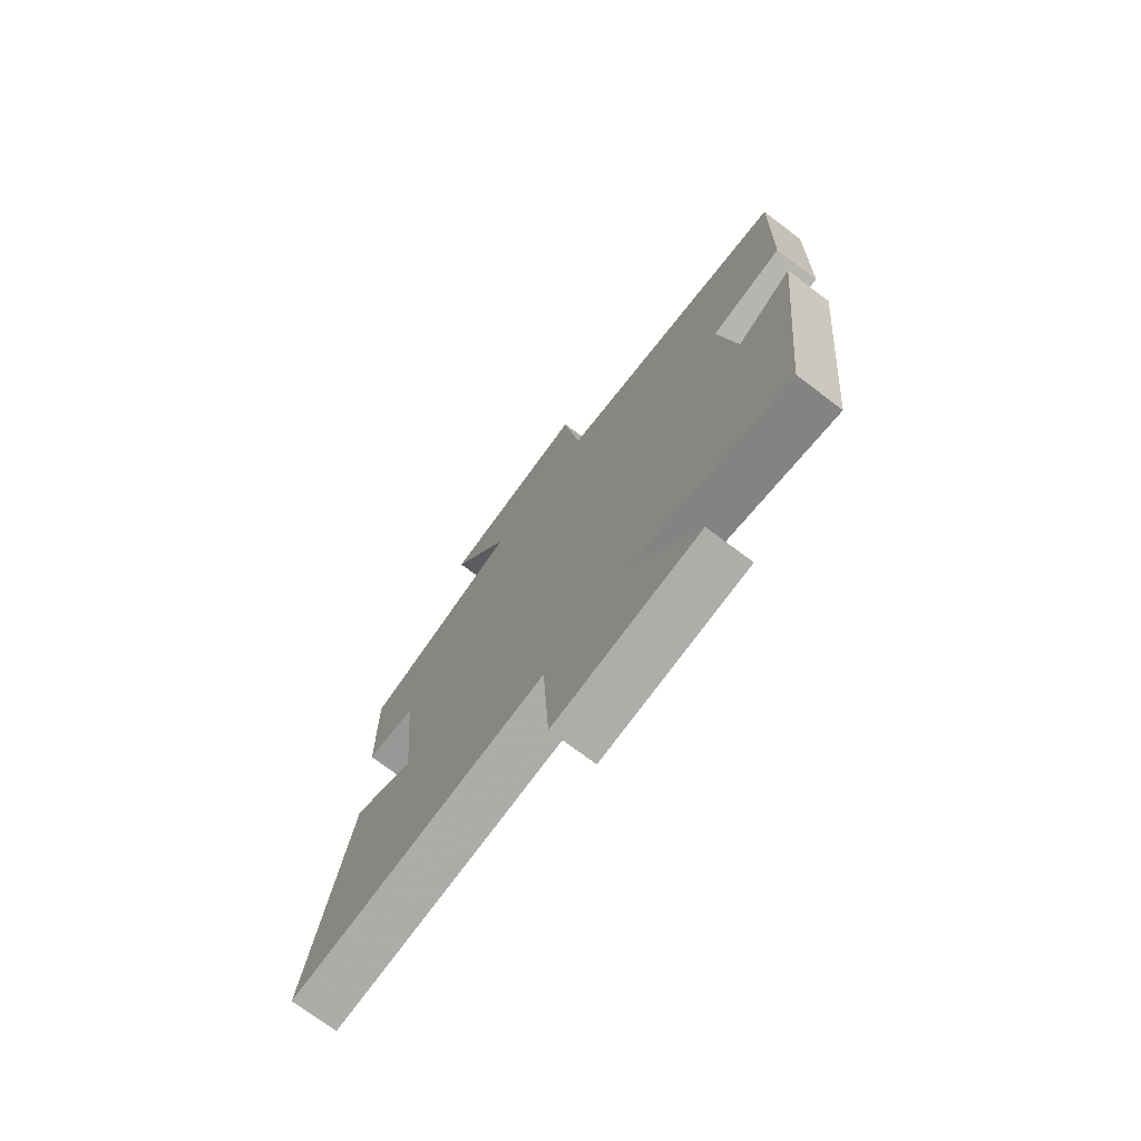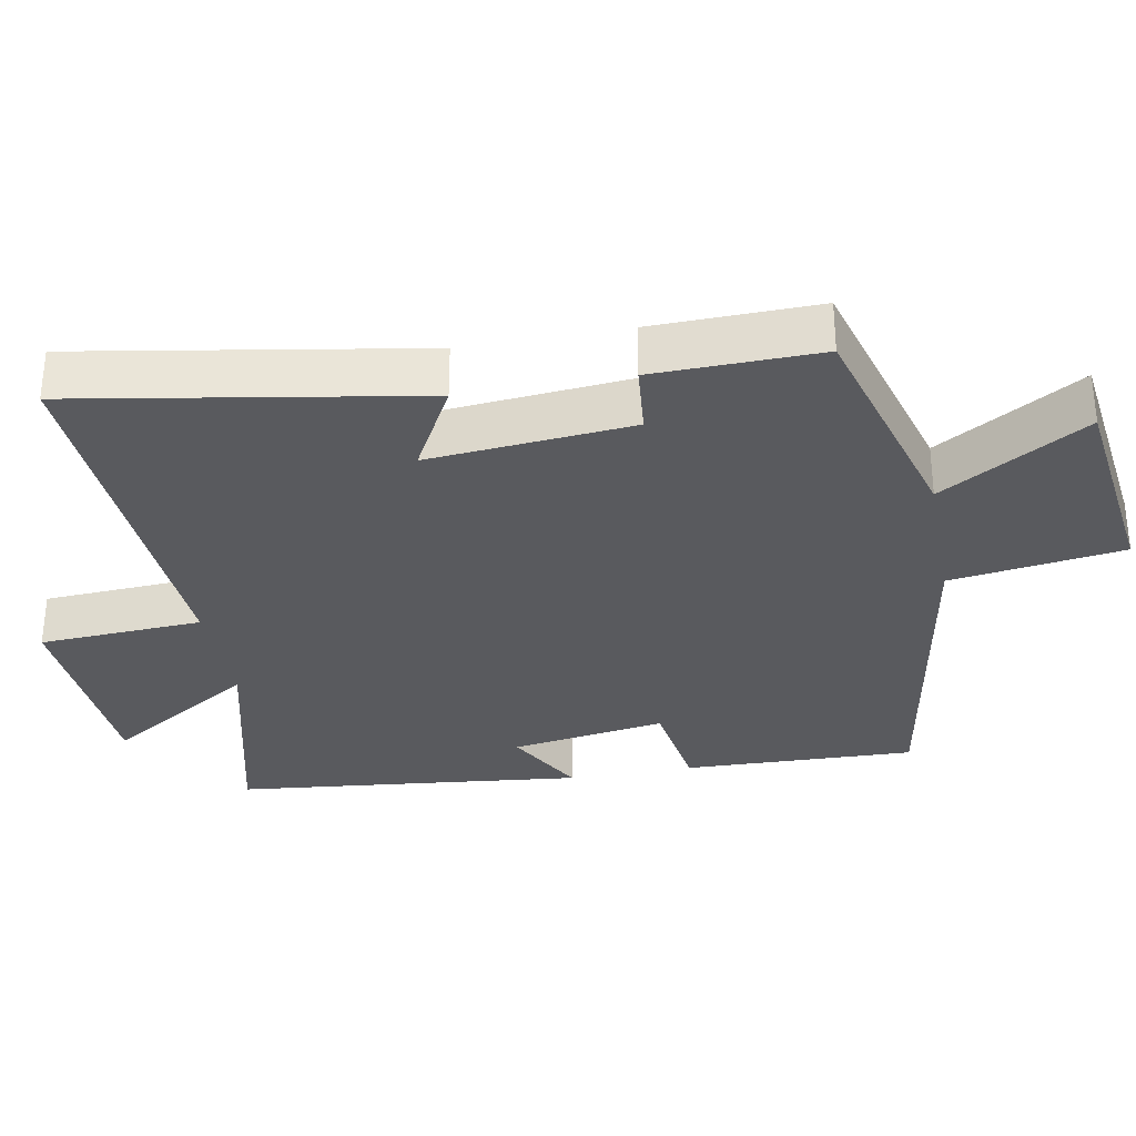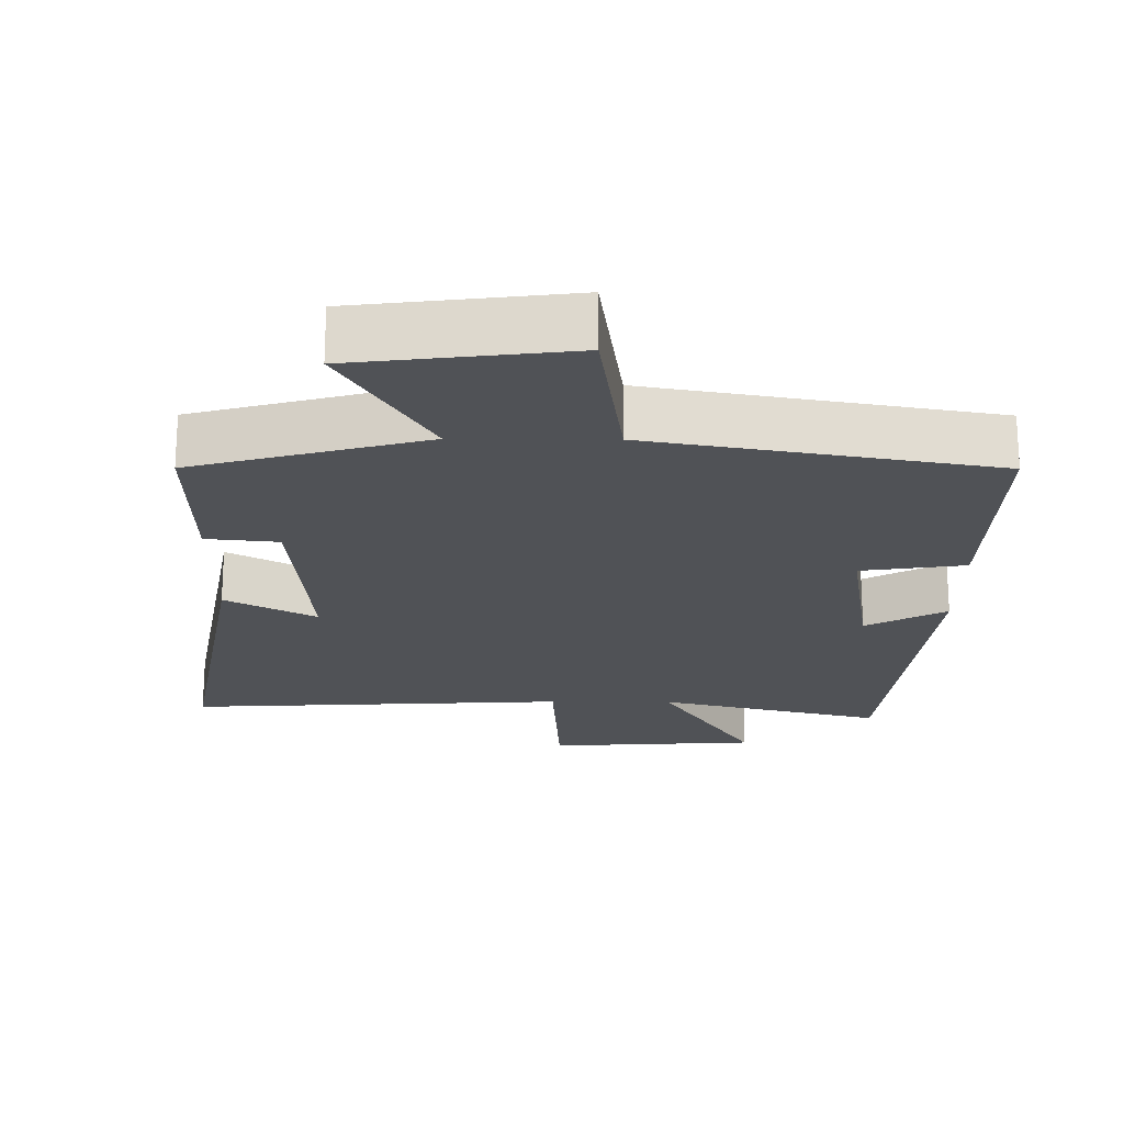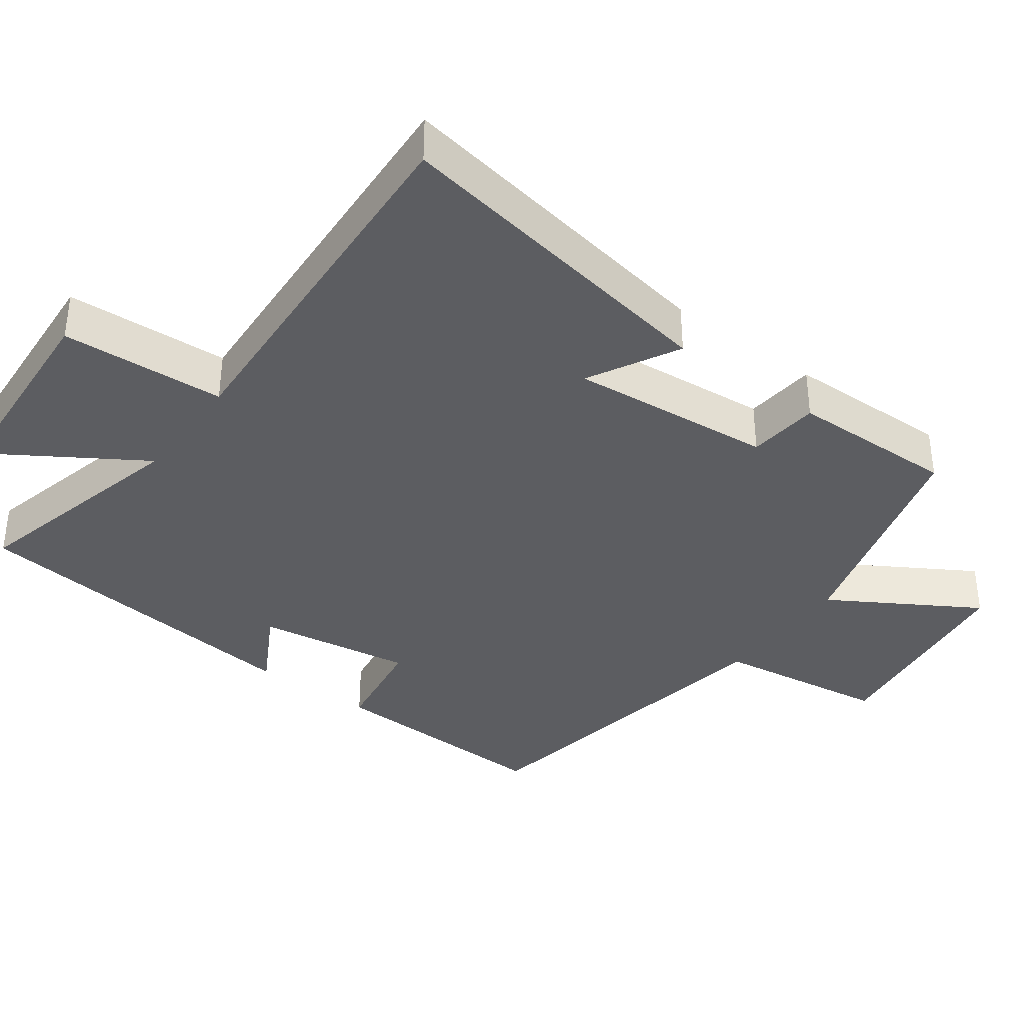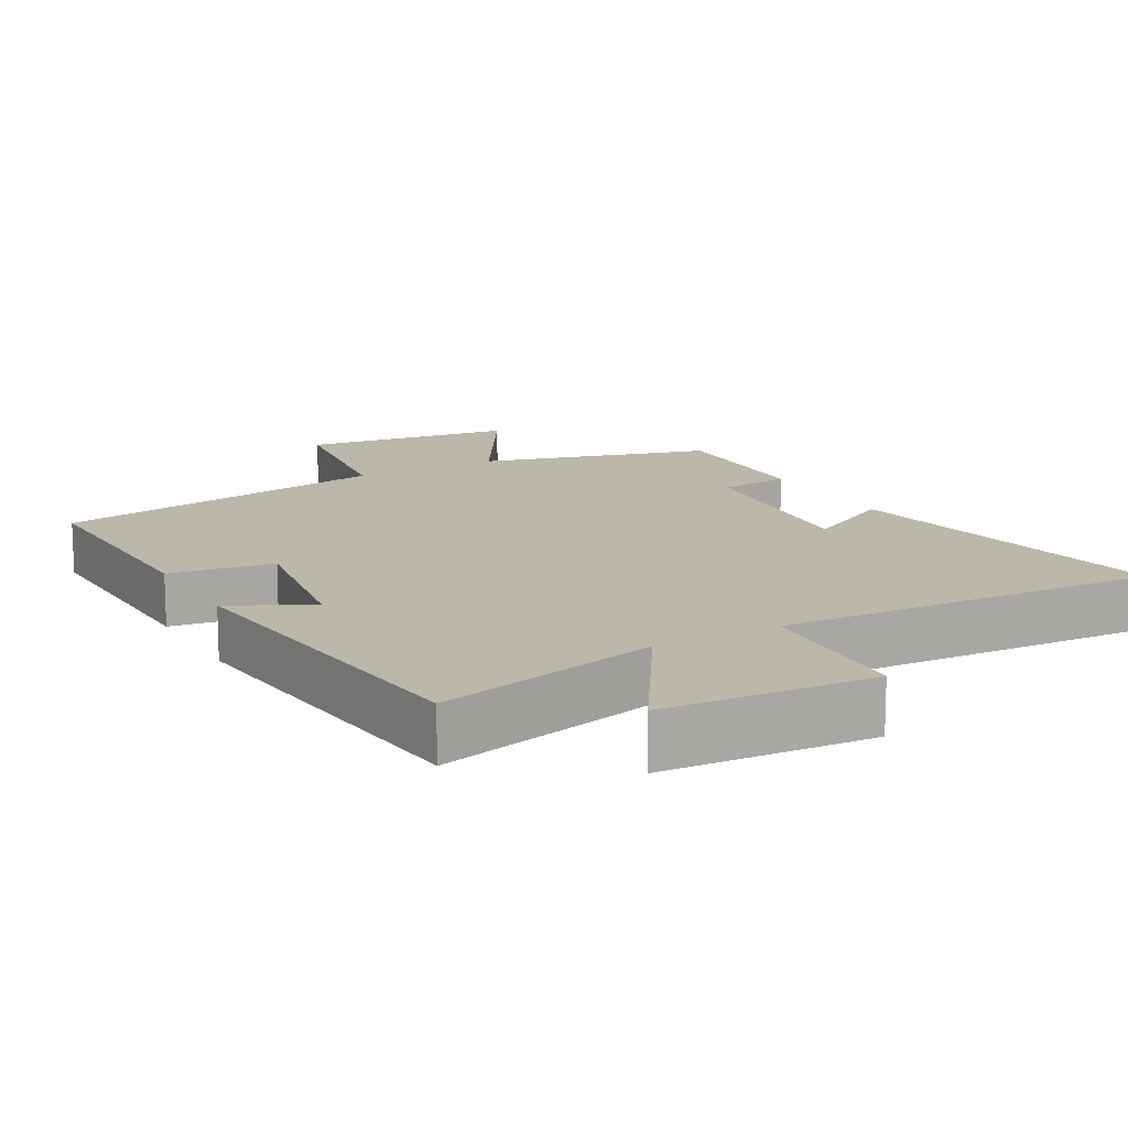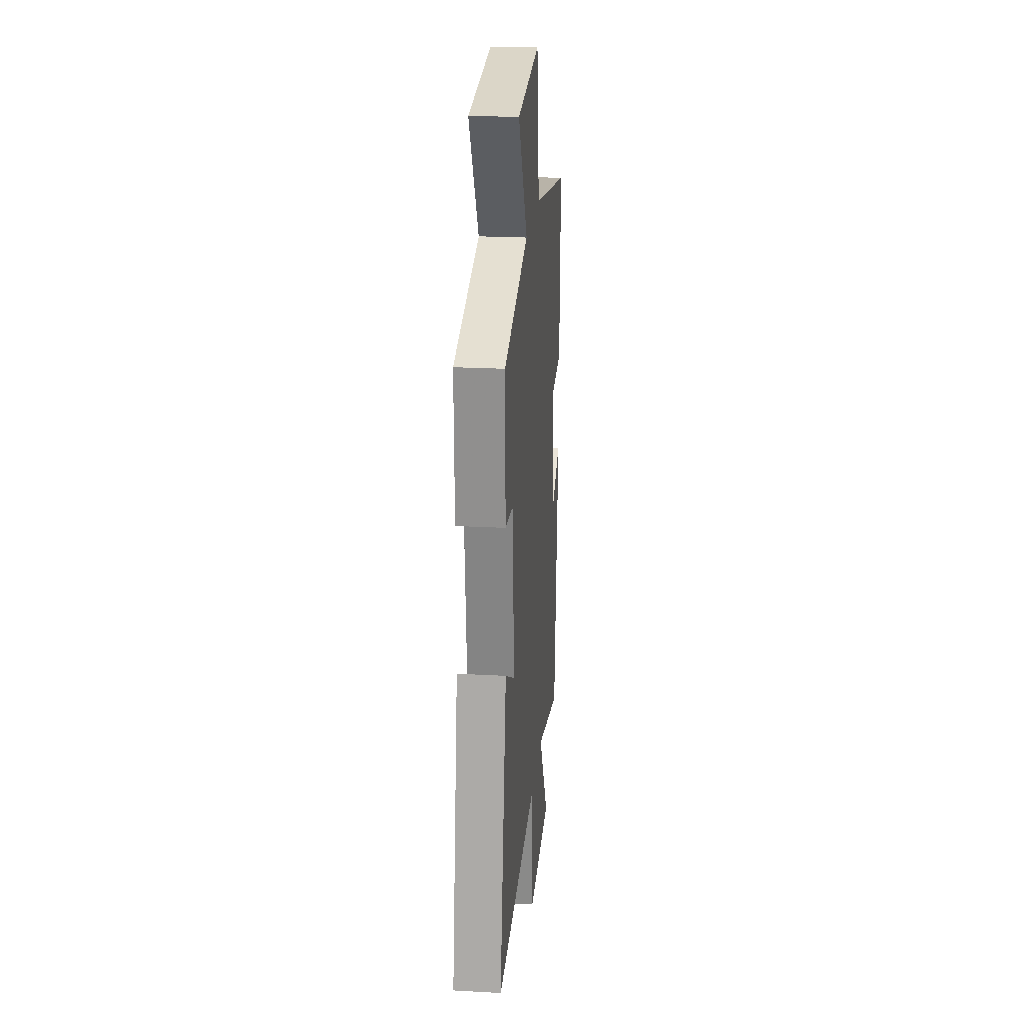
<metadata>
{"format":"obj","ext":"obj","renderer":"f3d","projection":"perspective","resolution":1024,"background":"white","views":[{"elev":-73.7,"azim":53.1,"up":"+Z"},{"elev":-31.7,"azim":-79.5,"up":"+Y"},{"elev":-20.9,"azim":-0.6,"up":"+Y"},{"elev":-37.2,"azim":-126.4,"up":"+Y"},{"elev":14.2,"azim":150.7,"up":"+Y"},{"elev":22.6,"azim":-84.6,"up":"+Z"}]}
</metadata>
<code>
v -0.505 0.07 0.409
v -0.181 0.07 0.5
v -0.304 0.07 0.704
v -0.004 0.07 0.742
v 0.031 0.07 0.5
v 0.51 0.07 0.417
v 0.5 0.07 0.091
v 0.354 0.07 0.069
v 0.388 0.07 -0.149
v 0.5 0.07 -0.087
v 0.448 0.07 -0.578
v 0.131 0.07 -0.5
v 0.264 0.07 -0.71
v -0.032 0.07 -0.73
v -0.045 0.07 -0.5
v -0.582 0.07 -0.531
v -0.5 0.07 -0.052
v -0.373 0.07 -0.12
v -0.399 0.07 0.166
v -0.5 0.07 0.176
v -0.505 0 0.409
v -0.181 0 0.5
v -0.304 0 0.704
v -0.004 0 0.742
v 0.031 0 0.5
v 0.51 0 0.417
v 0.5 0 0.091
v 0.354 0 0.069
v 0.388 0 -0.149
v 0.5 0 -0.087
v 0.448 0 -0.578
v 0.131 0 -0.5
v 0.264 0 -0.71
v -0.032 0 -0.73
v -0.045 0 -0.5
v -0.582 0 -0.531
v -0.5 0 -0.052
v -0.373 0 -0.12
v -0.399 0 0.166
v -0.5 0 0.176
f 19 20 1 2
f 18 19 2
f 15 16 17 18
f 15 18 2
f 12 13 14 15
f 12 15 2
f 9 10 11 12
f 8 9 12 2
f 7 8 2
f 6 7 2
f 5 6 2
f 2 3 4 5
f 22 21 40 39
f 22 39 38
f 38 37 36 35
f 22 38 35
f 35 34 33 32
f 22 35 32
f 32 31 30 29
f 22 32 29 28
f 22 28 27
f 22 27 26
f 22 26 25
f 25 24 23 22
f 1 21 22 2
f 2 22 23 3
f 3 23 24 4
f 4 24 25 5
f 5 25 26 6
f 6 26 27 7
f 7 27 28 8
f 8 28 29 9
f 9 29 30 10
f 10 30 31 11
f 11 31 32 12
f 12 32 33 13
f 13 33 34 14
f 14 34 35 15
f 15 35 36 16
f 16 36 37 17
f 17 37 38 18
f 18 38 39 19
f 19 39 40 20
f 20 40 21 1

</code>
